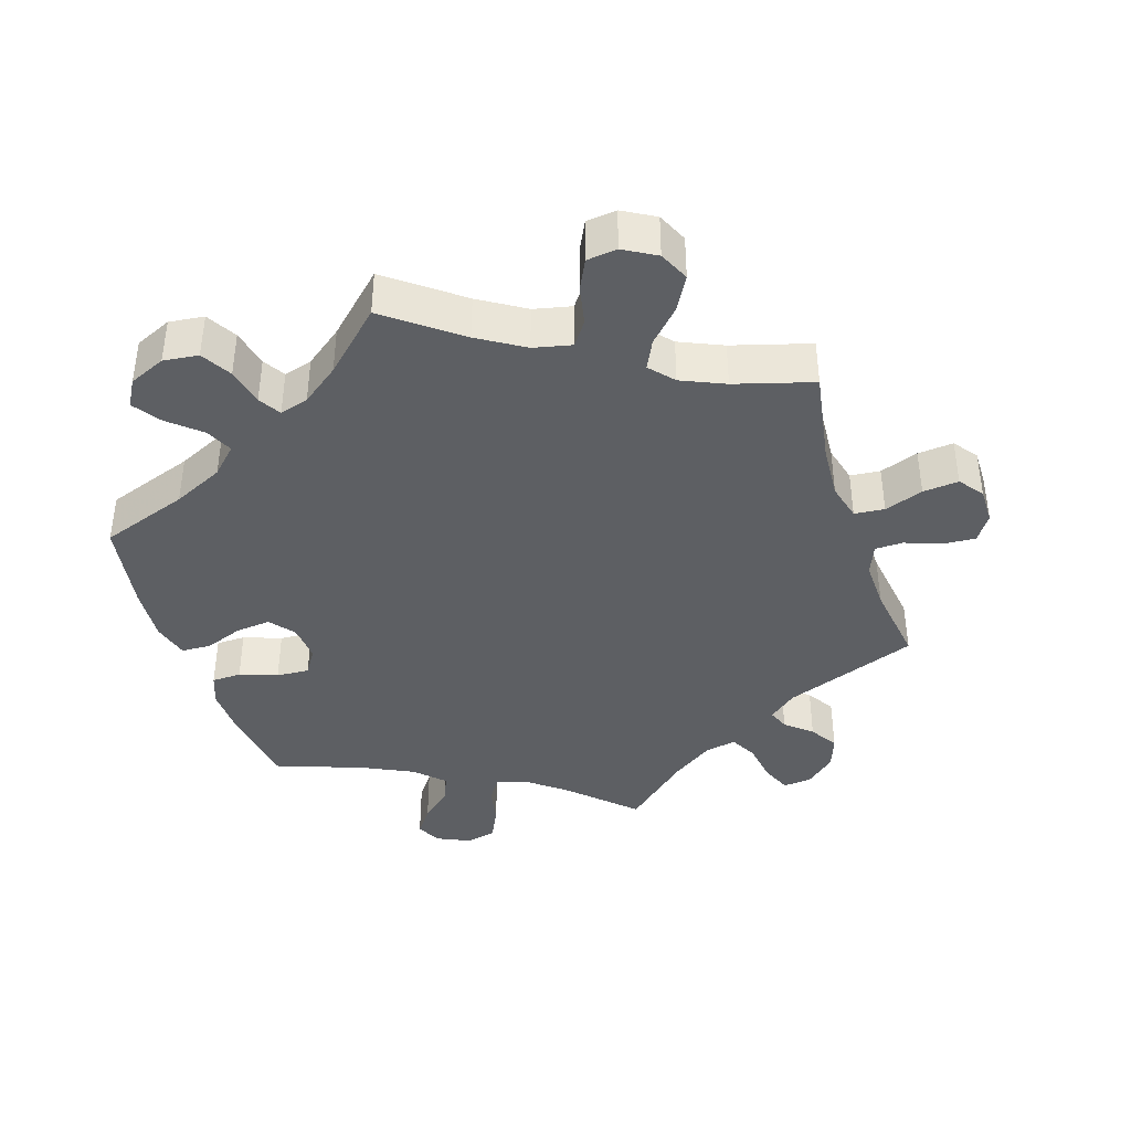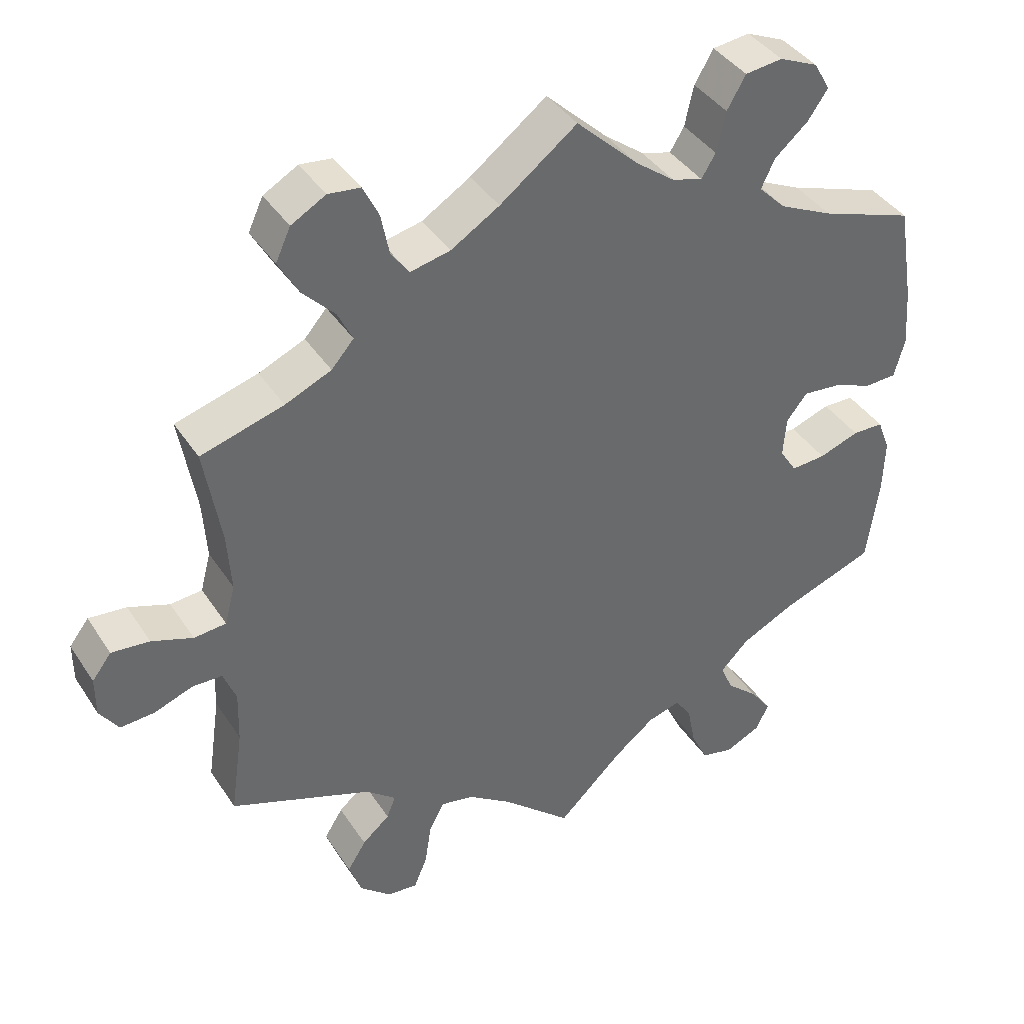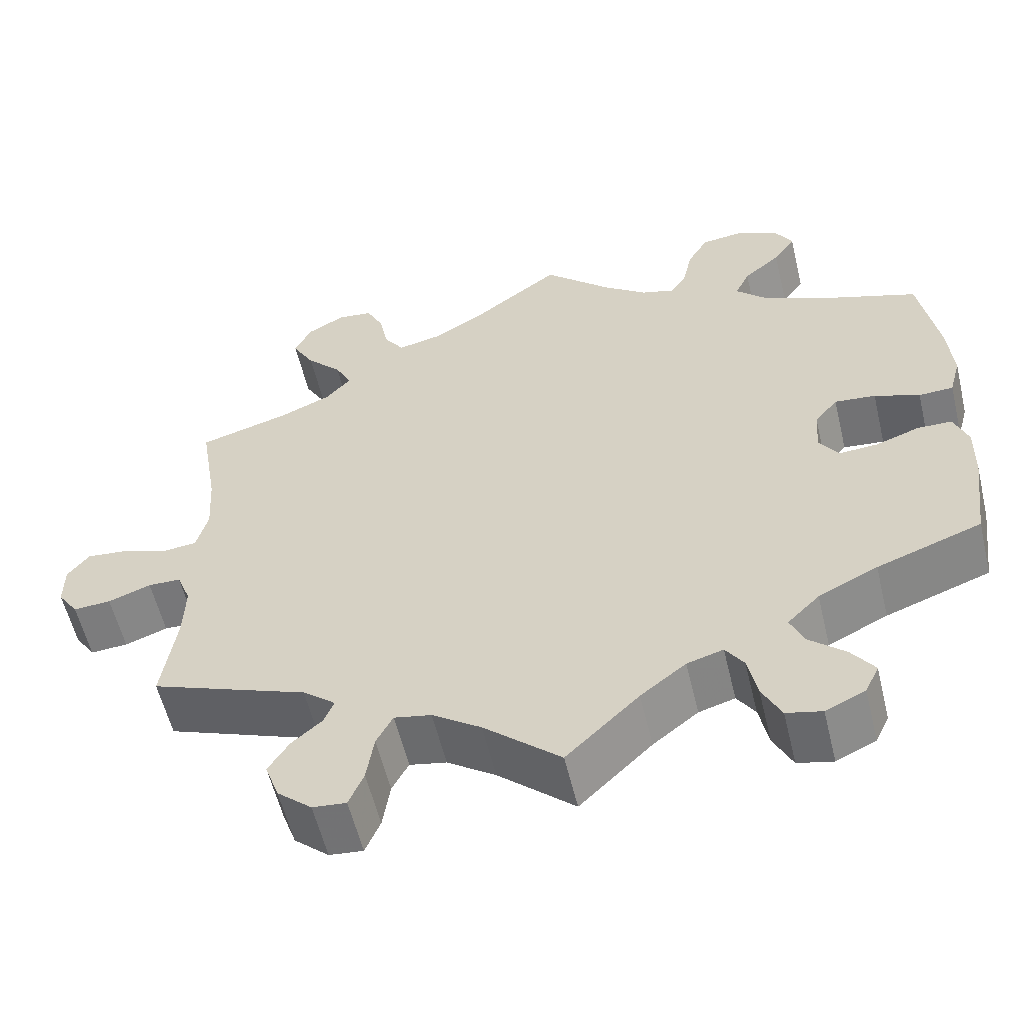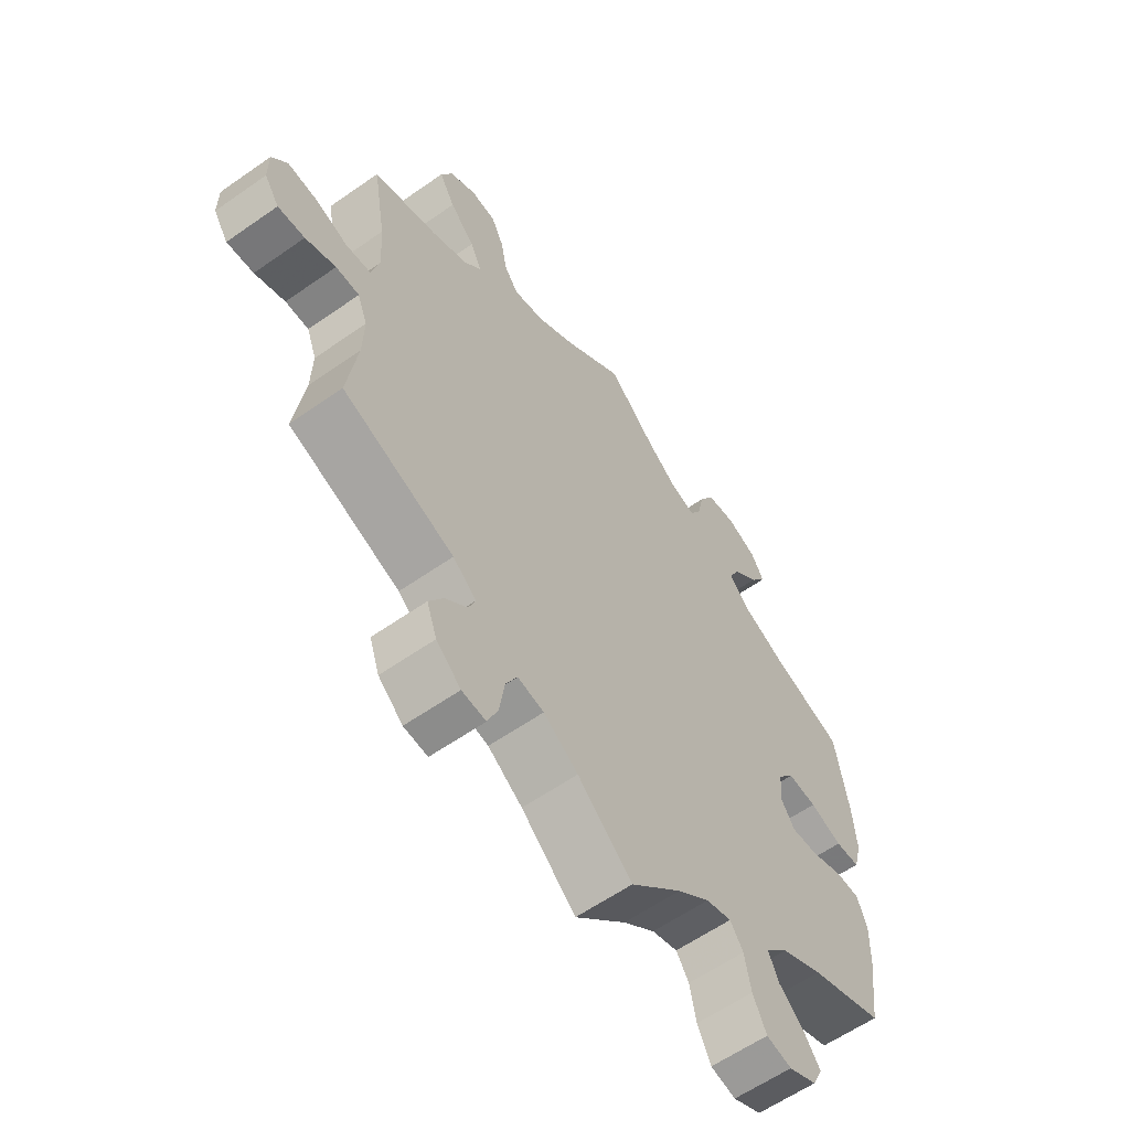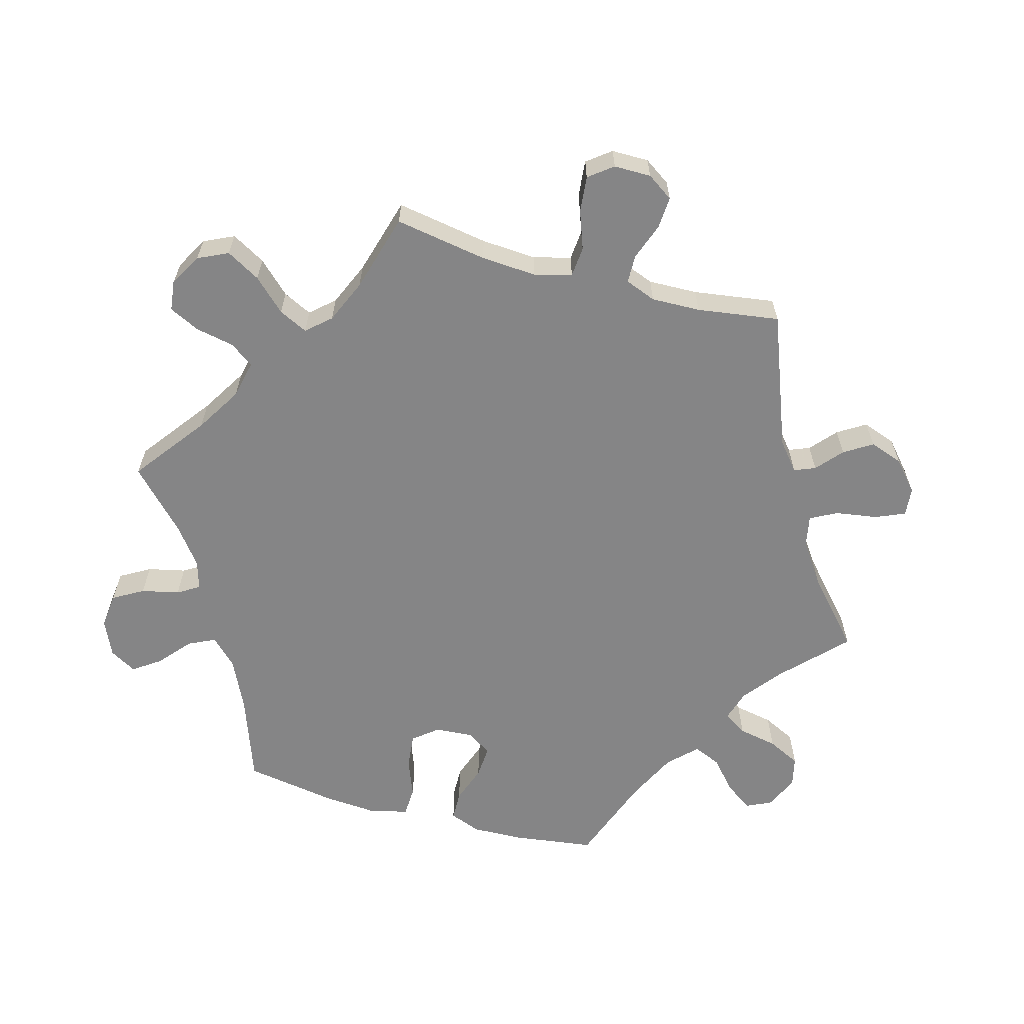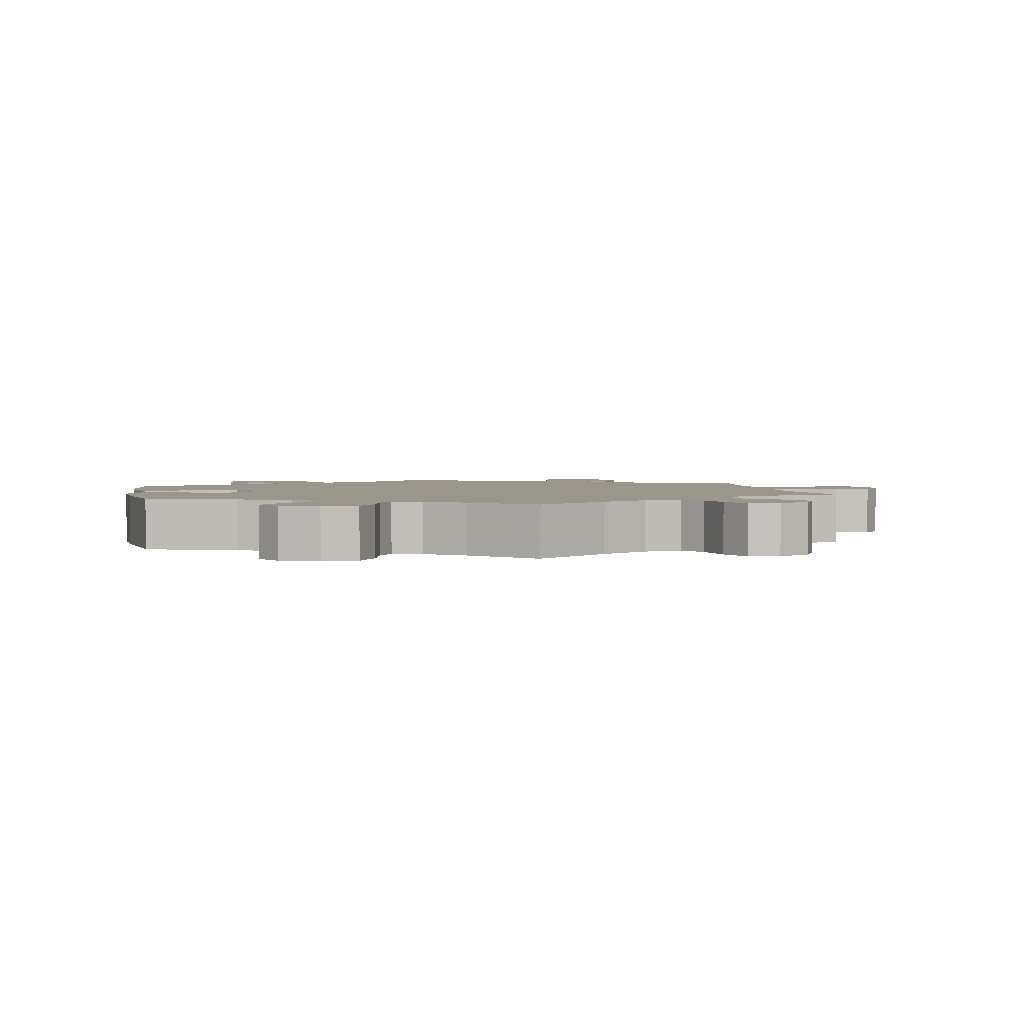
<metadata>
{"format":"obj","ext":"obj","renderer":"f3d","projection":"perspective","resolution":1024,"background":"white","views":[{"elev":-39.8,"azim":17.8,"up":"+Y"},{"elev":39.9,"azim":150.0,"up":"+Z"},{"elev":-57.7,"azim":-166.5,"up":"+Z"},{"elev":-60.0,"azim":125.7,"up":"+Z"},{"elev":-61.9,"azim":74.6,"up":"+Y"},{"elev":2.5,"azim":-10.1,"up":"+Y"}]}
</metadata>
<code>
v 0.103 0.07 0.5
v 0.168 0.07 0.46
v 0.222 0.07 0.448
v 0.246 0.07 0.482
v 0.257 0.07 0.537
v 0.278 0.07 0.58
v 0.321 0.07 0.585
v 0.367 0.07 0.559
v 0.387 0.07 0.516
v 0.36 0.07 0.468
v 0.317 0.07 0.423
v 0.297 0.07 0.382
v 0.327 0.07 0.348
v 0.389 0.07 0.321
v 0.5 0.07 0.289
v 0.478 0.07 0.157
v 0.473 0.07 0.078
v 0.487 0.07 0.025
v 0.53 0.07 0.021
v 0.585 0.07 0.041
v 0.636 0.07 0.046
v 0.662 0.07 0.012
v 0.662 0.07 -0.041
v 0.637 0.07 -0.078
v 0.591 0.07 -0.075
v 0.539 0.07 -0.056
v 0.499 0.07 -0.057
v 0.482 0.07 -0.101
v 0.484 0.07 -0.171
v 0.501 0.07 -0.288
v 0.31 0.07 -0.361
v 0.27 0.07 -0.394
v 0.282 0.07 -0.424
v 0.319 0.07 -0.456
v 0.344 0.07 -0.496
v 0.327 0.07 -0.544
v 0.285 0.07 -0.581
v 0.244 0.07 -0.585
v 0.226 0.07 -0.542
v 0.217 0.07 -0.483
v 0.197 0.07 -0.445
v 0.152 0.07 -0.454
v 0.093 0.07 -0.495
v 0 0.07 -0.578
v -0.088 0.07 -0.493
v -0.143 0.07 -0.45
v -0.187 0.07 -0.437
v -0.209 0.07 -0.47
v -0.22 0.07 -0.526
v -0.243 0.07 -0.573
v -0.286 0.07 -0.583
v -0.334 0.07 -0.561
v -0.351 0.07 -0.525
v -0.323 0.07 -0.486
v -0.28 0.07 -0.448
v -0.263 0.07 -0.409
v -0.302 0.07 -0.37
v -0.374 0.07 -0.335
v -0.501 0.07 -0.289
v -0.517 0.07 -0.17
v -0.519 0.07 -0.099
v -0.502 0.07 -0.054
v -0.46 0.07 -0.053
v -0.406 0.07 -0.072
v -0.359 0.07 -0.075
v -0.336 0.07 -0.039
v -0.34 0.07 0.015
v -0.368 0.07 0.05
v -0.418 0.07 0.045
v -0.473 0.07 0.024
v -0.515 0.07 0.026
v -0.529 0.07 0.078
v -0.523 0.07 0.157
v -0.501 0.07 0.289
v -0.376 0.07 0.333
v -0.304 0.07 0.367
v -0.267 0.07 0.404
v -0.285 0.07 0.442
v -0.33 0.07 0.481
v -0.357 0.07 0.52
v -0.335 0.07 0.558
v -0.283 0.07 0.581
v -0.233 0.07 0.575
v -0.208 0.07 0.532
v -0.196 0.07 0.478
v -0.177 0.07 0.447
v -0.136 0.07 0.459
v -0.083 0.07 0.499
v 0 0.07 0.578
v 0.103 0 0.5
v 0.168 0 0.46
v 0.222 0 0.448
v 0.246 0 0.482
v 0.257 0 0.537
v 0.278 0 0.58
v 0.321 0 0.585
v 0.367 0 0.559
v 0.387 0 0.516
v 0.36 0 0.468
v 0.317 0 0.423
v 0.297 0 0.382
v 0.327 0 0.348
v 0.389 0 0.321
v 0.5 0 0.289
v 0.478 0 0.157
v 0.473 0 0.078
v 0.487 0 0.025
v 0.53 0 0.021
v 0.585 0 0.041
v 0.636 0 0.046
v 0.662 0 0.012
v 0.662 0 -0.041
v 0.637 0 -0.078
v 0.591 0 -0.075
v 0.539 0 -0.056
v 0.499 0 -0.057
v 0.482 0 -0.101
v 0.484 0 -0.171
v 0.501 0 -0.288
v 0.31 0 -0.361
v 0.27 0 -0.394
v 0.282 0 -0.424
v 0.319 0 -0.456
v 0.344 0 -0.496
v 0.327 0 -0.544
v 0.285 0 -0.581
v 0.244 0 -0.585
v 0.226 0 -0.542
v 0.217 0 -0.483
v 0.197 0 -0.445
v 0.152 0 -0.454
v 0.093 0 -0.495
v 0 0 -0.578
v -0.088 0 -0.493
v -0.143 0 -0.45
v -0.187 0 -0.437
v -0.209 0 -0.47
v -0.22 0 -0.526
v -0.243 0 -0.573
v -0.286 0 -0.583
v -0.334 0 -0.561
v -0.351 0 -0.525
v -0.323 0 -0.486
v -0.28 0 -0.448
v -0.263 0 -0.409
v -0.302 0 -0.37
v -0.374 0 -0.335
v -0.501 0 -0.289
v -0.517 0 -0.17
v -0.519 0 -0.099
v -0.502 0 -0.054
v -0.46 0 -0.053
v -0.406 0 -0.072
v -0.359 0 -0.075
v -0.336 0 -0.039
v -0.34 0 0.015
v -0.368 0 0.05
v -0.418 0 0.045
v -0.473 0 0.024
v -0.515 0 0.026
v -0.529 0 0.078
v -0.523 0 0.157
v -0.501 0 0.289
v -0.376 0 0.333
v -0.304 0 0.367
v -0.267 0 0.404
v -0.285 0 0.442
v -0.33 0 0.481
v -0.357 0 0.52
v -0.335 0 0.558
v -0.283 0 0.581
v -0.233 0 0.575
v -0.208 0 0.532
v -0.196 0 0.478
v -0.177 0 0.447
v -0.136 0 0.459
v -0.083 0 0.499
v 0 0 0.578
f 88 89 1
f 87 88 1 2
f 86 87 2 3
f 82 83 84 85
f 82 85 86
f 81 82 86
f 78 79 80 81
f 77 78 81 86
f 76 77 86 3
f 72 73 74 75
f 72 75 76 3
f 69 70 71 72
f 68 69 72 3
f 61 62 63 64
f 61 64 65
f 58 59 60 61
f 57 58 61 65
f 56 57 65 66
f 52 53 54 55
f 50 51 52 55
f 48 49 50 55
f 47 48 55 56
f 46 47 56 66
f 43 44 45
f 42 43 45 46
f 41 42 46 66
f 37 38 39 40
f 37 40 41
f 36 37 41
f 33 34 35 36
f 32 33 36 41
f 31 32 41 66
f 29 30 31 66
f 23 24 25 26
f 23 26 27
f 22 23 27
f 19 20 21 22
f 19 22 27
f 18 19 27
f 17 18 27 28
f 14 15 16
f 13 14 16 17
f 12 13 17 28
f 8 9 10 11
f 8 11 12
f 7 8 12
f 4 5 6 7
f 3 4 7 12
f 67 68 3 12
f 29 66 67
f 12 28 29 67
f 90 178 177
f 91 90 177 176
f 92 91 176 175
f 174 173 172 171
f 175 174 171
f 175 171 170
f 170 169 168 167
f 175 170 167 166
f 92 175 166 165
f 164 163 162 161
f 92 165 164 161
f 161 160 159 158
f 92 161 158 157
f 153 152 151 150
f 154 153 150
f 150 149 148 147
f 154 150 147 146
f 155 154 146 145
f 144 143 142 141
f 144 141 140 139
f 144 139 138 137
f 145 144 137 136
f 155 145 136 135
f 134 133 132
f 135 134 132 131
f 155 135 131 130
f 129 128 127 126
f 130 129 126
f 130 126 125
f 125 124 123 122
f 130 125 122 121
f 155 130 121 120
f 155 120 119 118
f 115 114 113 112
f 116 115 112
f 116 112 111
f 111 110 109 108
f 116 111 108
f 116 108 107
f 117 116 107 106
f 105 104 103
f 106 105 103 102
f 117 106 102 101
f 100 99 98 97
f 101 100 97
f 101 97 96
f 96 95 94 93
f 101 96 93 92
f 101 92 157 156
f 156 155 118
f 156 118 117 101
f 1 90 91 2
f 2 91 92 3
f 3 92 93 4
f 4 93 94 5
f 5 94 95 6
f 6 95 96 7
f 7 96 97 8
f 8 97 98 9
f 9 98 99 10
f 10 99 100 11
f 11 100 101 12
f 12 101 102 13
f 13 102 103 14
f 14 103 104 15
f 15 104 105 16
f 16 105 106 17
f 17 106 107 18
f 18 107 108 19
f 19 108 109 20
f 20 109 110 21
f 21 110 111 22
f 22 111 112 23
f 23 112 113 24
f 24 113 114 25
f 25 114 115 26
f 26 115 116 27
f 27 116 117 28
f 28 117 118 29
f 29 118 119 30
f 30 119 120 31
f 31 120 121 32
f 32 121 122 33
f 33 122 123 34
f 34 123 124 35
f 35 124 125 36
f 36 125 126 37
f 37 126 127 38
f 38 127 128 39
f 39 128 129 40
f 40 129 130 41
f 41 130 131 42
f 42 131 132 43
f 43 132 133 44
f 44 133 134 45
f 45 134 135 46
f 46 135 136 47
f 47 136 137 48
f 48 137 138 49
f 49 138 139 50
f 50 139 140 51
f 51 140 141 52
f 52 141 142 53
f 53 142 143 54
f 54 143 144 55
f 55 144 145 56
f 56 145 146 57
f 57 146 147 58
f 58 147 148 59
f 59 148 149 60
f 60 149 150 61
f 61 150 151 62
f 62 151 152 63
f 63 152 153 64
f 64 153 154 65
f 65 154 155 66
f 66 155 156 67
f 67 156 157 68
f 68 157 158 69
f 69 158 159 70
f 70 159 160 71
f 71 160 161 72
f 72 161 162 73
f 73 162 163 74
f 74 163 164 75
f 75 164 165 76
f 76 165 166 77
f 77 166 167 78
f 78 167 168 79
f 79 168 169 80
f 80 169 170 81
f 81 170 171 82
f 82 171 172 83
f 83 172 173 84
f 84 173 174 85
f 85 174 175 86
f 86 175 176 87
f 87 176 177 88
f 88 177 178 89
f 89 178 90 1

</code>
